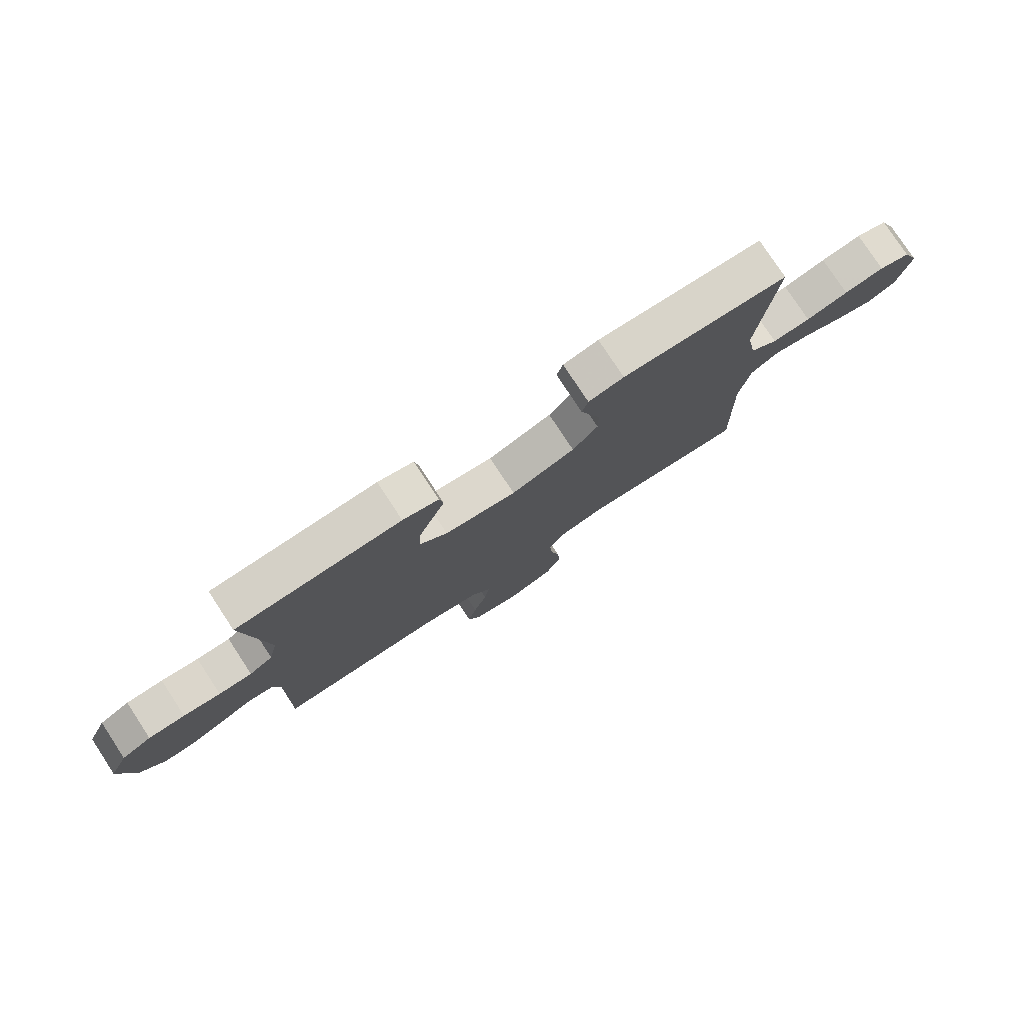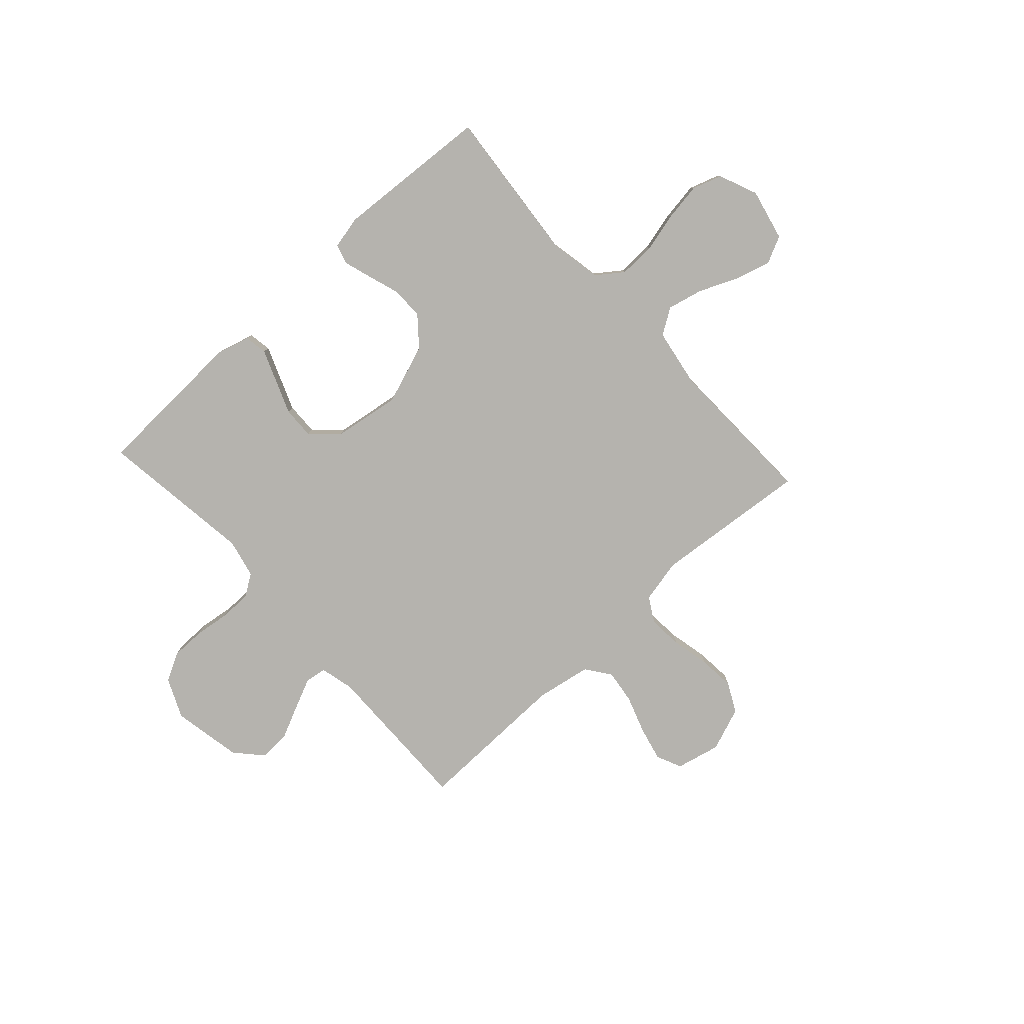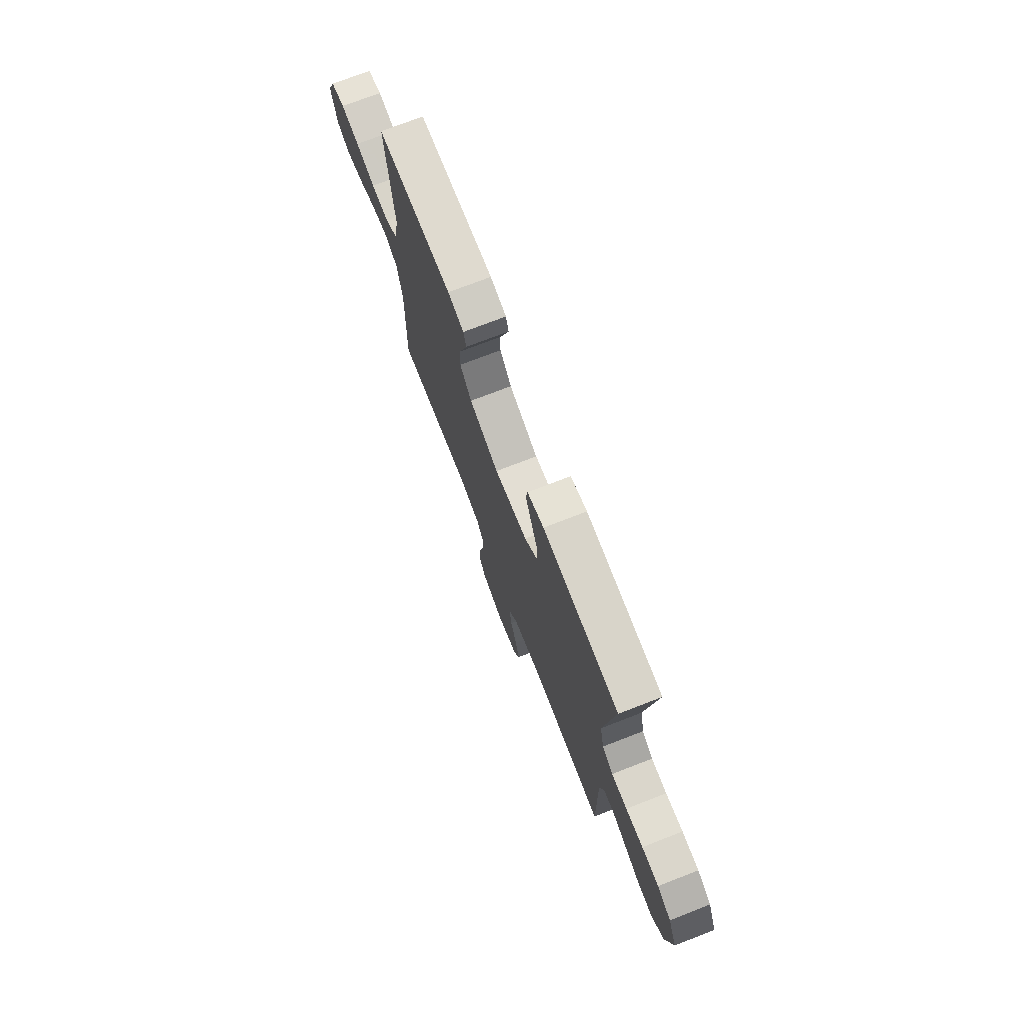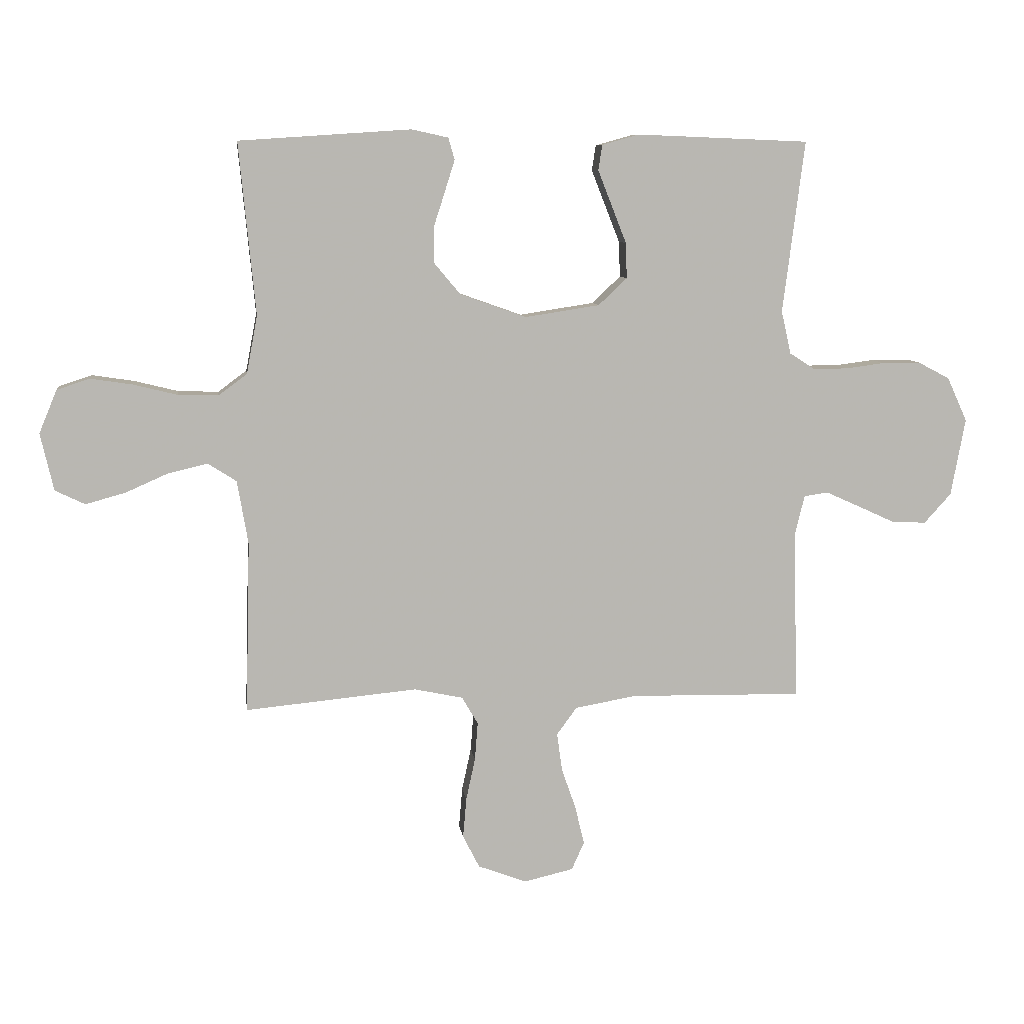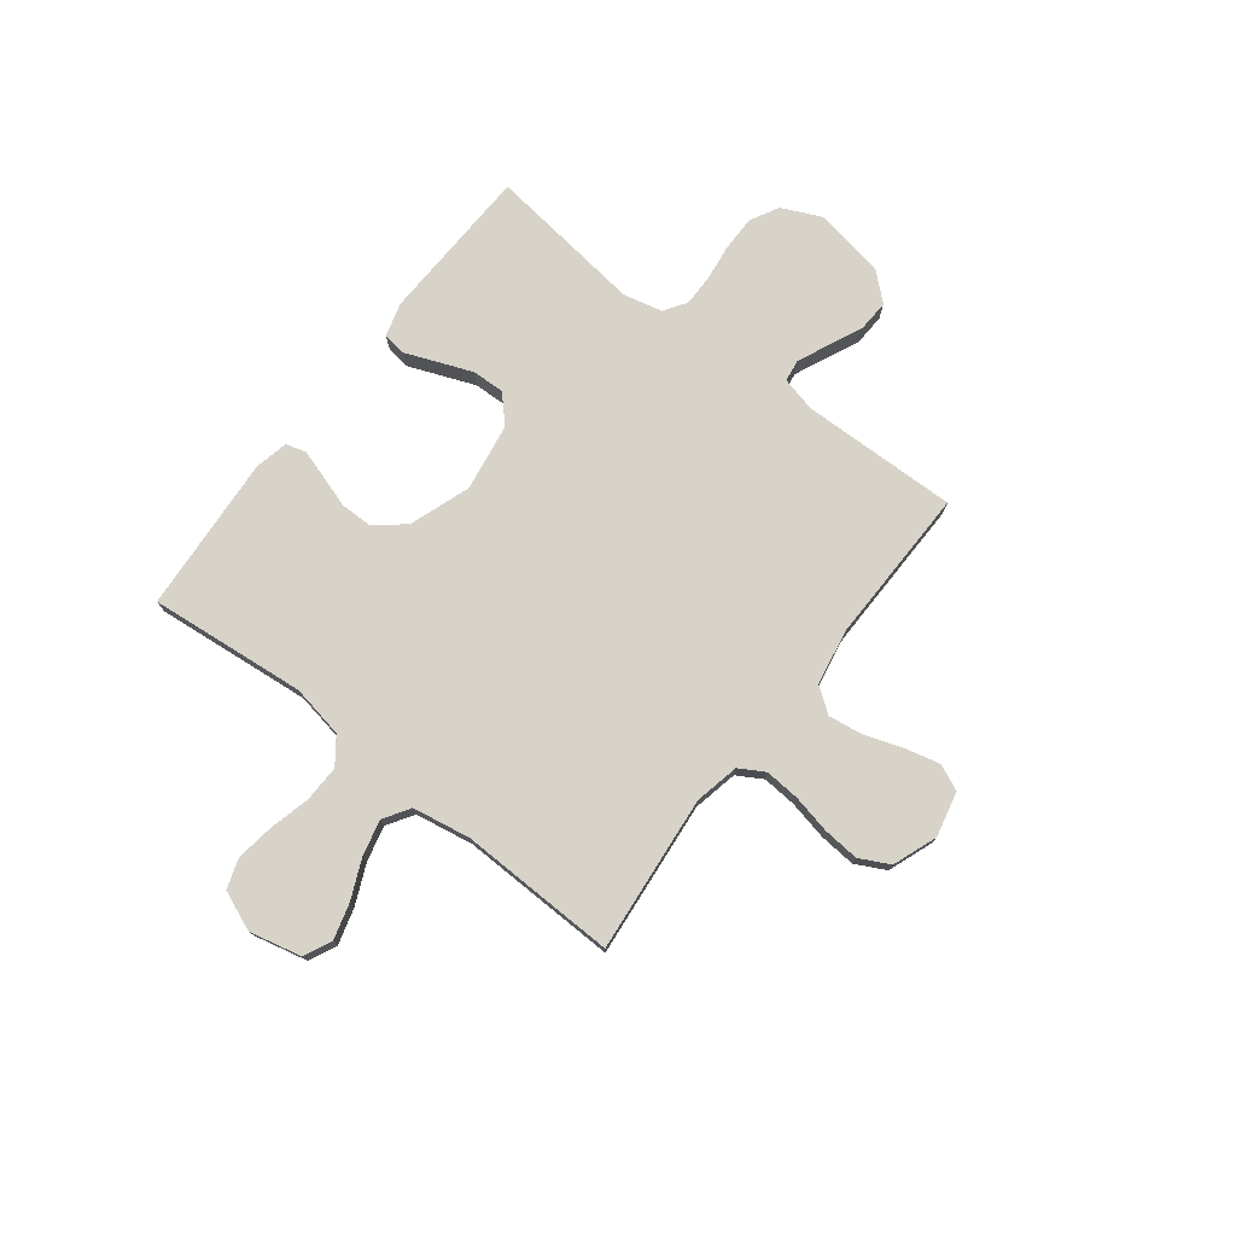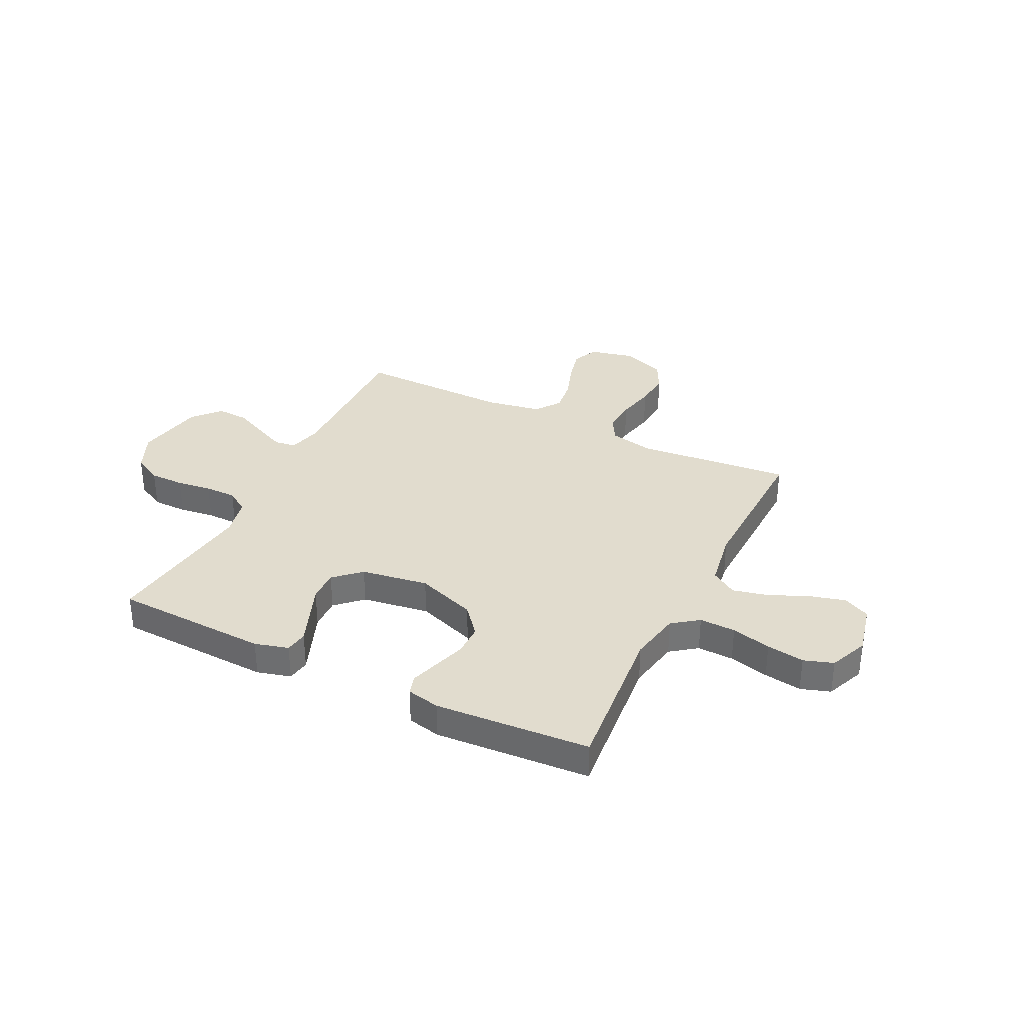
<metadata>
{"format":"obj","ext":"obj","renderer":"f3d","projection":"perspective","resolution":1024,"background":"white","views":[{"elev":78.4,"azim":-33.3,"up":"+Z"},{"elev":-79.9,"azim":42.5,"up":"+Y"},{"elev":73.9,"azim":-111.2,"up":"+Z"},{"elev":8.4,"azim":172.6,"up":"+Z"},{"elev":75.9,"azim":127.6,"up":"+Y"},{"elev":34.1,"azim":26.3,"up":"+Y"}]}
</metadata>
<code>
v -0.5 0.07 -0.5
v -0.494 0.07 -0.2
v -0.51 0.07 -0.134
v -0.552 0.07 -0.128
v -0.61 0.07 -0.154
v -0.675 0.07 -0.184
v -0.736 0.07 -0.187
v -0.783 0.07 -0.135
v -0.808 0.07 0
v -0.773 0.07 0.077
v -0.718 0.07 0.106
v -0.651 0.07 0.106
v -0.583 0.07 0.097
v -0.522 0.07 0.097
v -0.479 0.07 0.125
v -0.462 0.07 0.2
v -0.5 0.07 0.5
v -0.2 0.07 0.512
v -0.135 0.07 0.494
v -0.128 0.07 0.45
v -0.152 0.07 0.389
v -0.178 0.07 0.323
v -0.18 0.07 0.261
v -0.13 0.07 0.214
v 0 0.07 0.194
v 0.116 0.07 0.235
v 0.162 0.07 0.29
v 0.162 0.07 0.352
v 0.142 0.07 0.414
v 0.125 0.07 0.468
v 0.136 0.07 0.506
v 0.2 0.07 0.52
v 0.5 0.07 0.5
v 0.471 0.07 0.2
v 0.49 0.07 0.099
v 0.54 0.07 0.062
v 0.61 0.07 0.064
v 0.687 0.07 0.083
v 0.76 0.07 0.094
v 0.817 0.07 0.075
v 0.848 0.07 0
v 0.825 0.07 -0.1
v 0.773 0.07 -0.125
v 0.704 0.07 -0.106
v 0.629 0.07 -0.073
v 0.561 0.07 -0.057
v 0.511 0.07 -0.089
v 0.492 0.07 -0.2
v 0.5 0.07 -0.5
v 0.2 0.07 -0.471
v 0.115 0.07 -0.489
v 0.087 0.07 -0.537
v 0.092 0.07 -0.603
v 0.108 0.07 -0.677
v 0.114 0.07 -0.747
v 0.085 0.07 -0.804
v 0 0.07 -0.836
v -0.086 0.07 -0.816
v -0.108 0.07 -0.767
v -0.092 0.07 -0.7
v -0.067 0.07 -0.628
v -0.058 0.07 -0.562
v -0.093 0.07 -0.514
v -0.2 0.07 -0.495
v -0.5 0 -0.5
v -0.494 0 -0.2
v -0.51 0 -0.134
v -0.552 0 -0.128
v -0.61 0 -0.154
v -0.675 0 -0.184
v -0.736 0 -0.187
v -0.783 0 -0.135
v -0.808 0 0
v -0.773 0 0.077
v -0.718 0 0.106
v -0.651 0 0.106
v -0.583 0 0.097
v -0.522 0 0.097
v -0.479 0 0.125
v -0.462 0 0.2
v -0.5 0 0.5
v -0.2 0 0.512
v -0.135 0 0.494
v -0.128 0 0.45
v -0.152 0 0.389
v -0.178 0 0.323
v -0.18 0 0.261
v -0.13 0 0.214
v 0 0 0.194
v 0.116 0 0.235
v 0.162 0 0.29
v 0.162 0 0.352
v 0.142 0 0.414
v 0.125 0 0.468
v 0.136 0 0.506
v 0.2 0 0.52
v 0.5 0 0.5
v 0.471 0 0.2
v 0.49 0 0.099
v 0.54 0 0.062
v 0.61 0 0.064
v 0.687 0 0.083
v 0.76 0 0.094
v 0.817 0 0.075
v 0.848 0 0
v 0.825 0 -0.1
v 0.773 0 -0.125
v 0.704 0 -0.106
v 0.629 0 -0.073
v 0.561 0 -0.057
v 0.511 0 -0.089
v 0.492 0 -0.2
v 0.5 0 -0.5
v 0.2 0 -0.471
v 0.115 0 -0.489
v 0.087 0 -0.537
v 0.092 0 -0.603
v 0.108 0 -0.677
v 0.114 0 -0.747
v 0.085 0 -0.804
v 0 0 -0.836
v -0.086 0 -0.816
v -0.108 0 -0.767
v -0.092 0 -0.7
v -0.067 0 -0.628
v -0.058 0 -0.562
v -0.093 0 -0.514
v -0.2 0 -0.495
f 58 59 60 61
f 58 61 62
f 57 58 62
f 56 57 62
f 53 54 55 56
f 52 53 56 62
f 51 52 62 63
f 48 49 50
f 47 48 50 51
f 42 43 44 45
f 42 45 46
f 41 42 46
f 40 41 46
f 37 38 39 40
f 37 40 46
f 36 37 46 47
f 31 32 33 34
f 31 34 35
f 28 29 30 31
f 28 31 35
f 27 28 35
f 26 27 35 36
f 19 20 21 22
f 17 18 19 22
f 16 17 22 23
f 15 16 23 24
f 10 11 12 13
f 10 13 14
f 9 10 14
f 8 9 14
f 5 6 7 8
f 4 5 8 14
f 3 4 14 15
f 64 1 2
f 25 26 36 47
f 47 51 63 64
f 24 25 47 64
f 15 24 64
f 2 3 15 64
f 125 124 123 122
f 126 125 122
f 126 122 121
f 126 121 120
f 120 119 118 117
f 126 120 117 116
f 127 126 116 115
f 114 113 112
f 115 114 112 111
f 109 108 107 106
f 110 109 106
f 110 106 105
f 110 105 104
f 104 103 102 101
f 110 104 101
f 111 110 101 100
f 98 97 96 95
f 99 98 95
f 95 94 93 92
f 99 95 92
f 99 92 91
f 100 99 91 90
f 86 85 84 83
f 86 83 82 81
f 87 86 81 80
f 88 87 80 79
f 77 76 75 74
f 78 77 74
f 78 74 73
f 78 73 72
f 72 71 70 69
f 78 72 69 68
f 79 78 68 67
f 66 65 128
f 111 100 90 89
f 128 127 115 111
f 128 111 89 88
f 128 88 79
f 128 79 67 66
f 1 65 66 2
f 2 66 67 3
f 3 67 68 4
f 4 68 69 5
f 5 69 70 6
f 6 70 71 7
f 7 71 72 8
f 8 72 73 9
f 9 73 74 10
f 10 74 75 11
f 11 75 76 12
f 12 76 77 13
f 13 77 78 14
f 14 78 79 15
f 15 79 80 16
f 16 80 81 17
f 17 81 82 18
f 18 82 83 19
f 19 83 84 20
f 20 84 85 21
f 21 85 86 22
f 22 86 87 23
f 23 87 88 24
f 24 88 89 25
f 25 89 90 26
f 26 90 91 27
f 27 91 92 28
f 28 92 93 29
f 29 93 94 30
f 30 94 95 31
f 31 95 96 32
f 32 96 97 33
f 33 97 98 34
f 34 98 99 35
f 35 99 100 36
f 36 100 101 37
f 37 101 102 38
f 38 102 103 39
f 39 103 104 40
f 40 104 105 41
f 41 105 106 42
f 42 106 107 43
f 43 107 108 44
f 44 108 109 45
f 45 109 110 46
f 46 110 111 47
f 47 111 112 48
f 48 112 113 49
f 49 113 114 50
f 50 114 115 51
f 51 115 116 52
f 52 116 117 53
f 53 117 118 54
f 54 118 119 55
f 55 119 120 56
f 56 120 121 57
f 57 121 122 58
f 58 122 123 59
f 59 123 124 60
f 60 124 125 61
f 61 125 126 62
f 62 126 127 63
f 63 127 128 64
f 64 128 65 1

</code>
